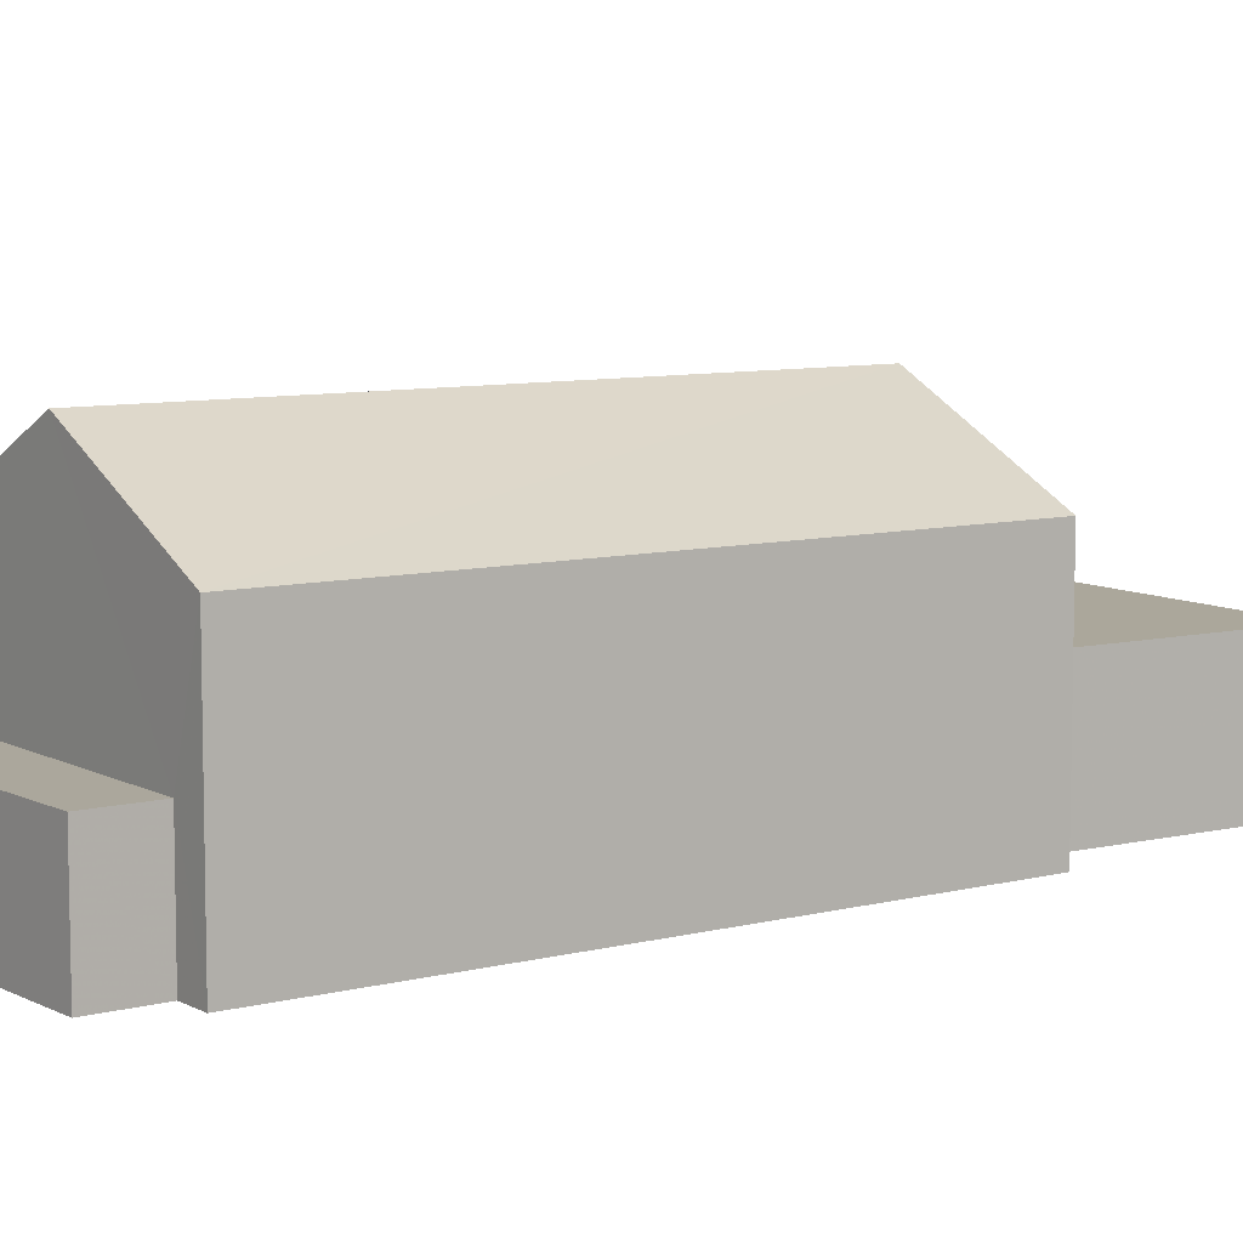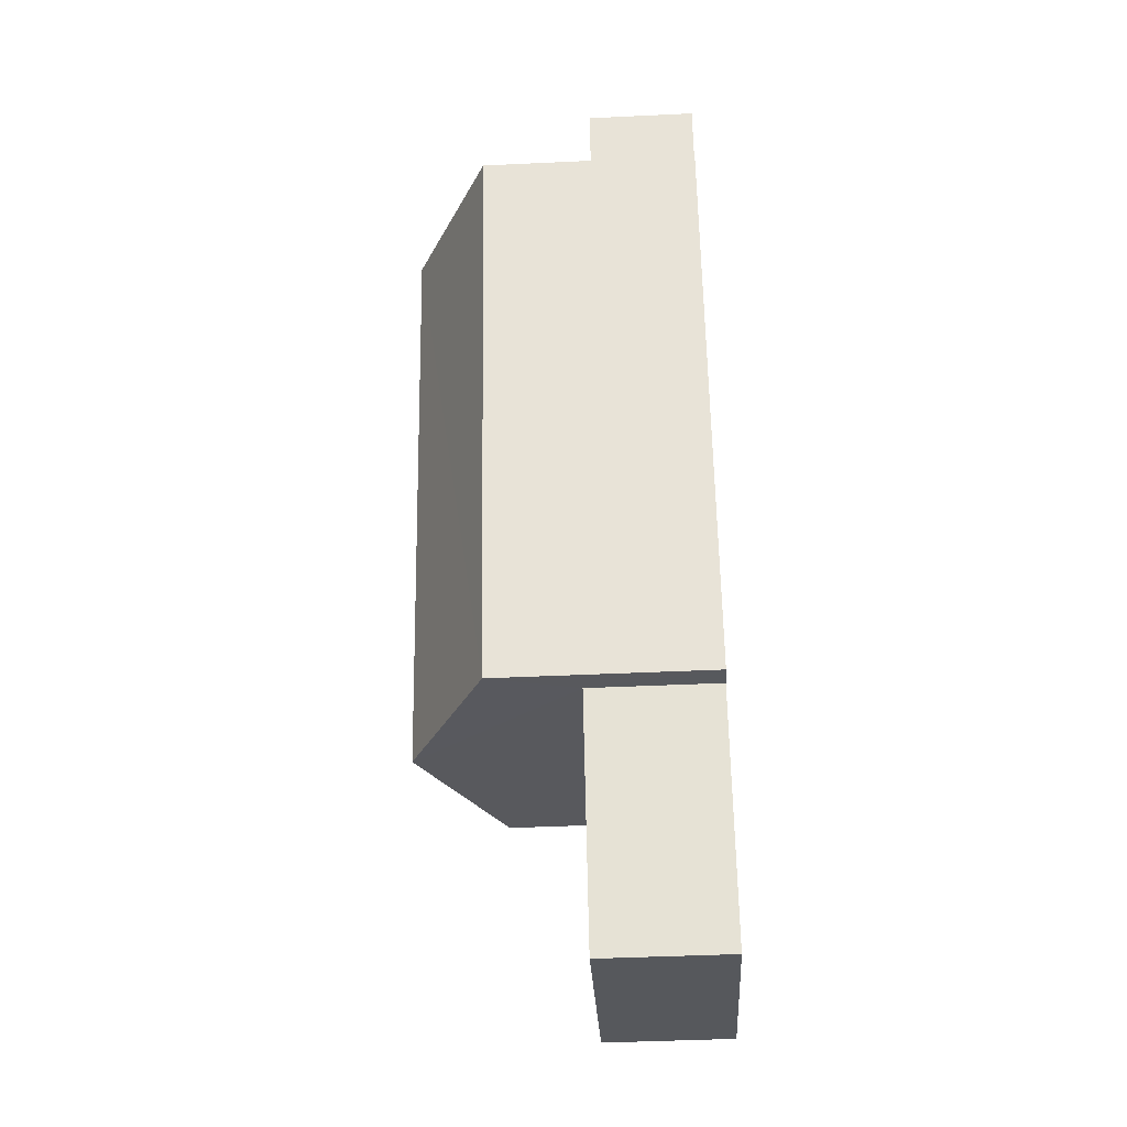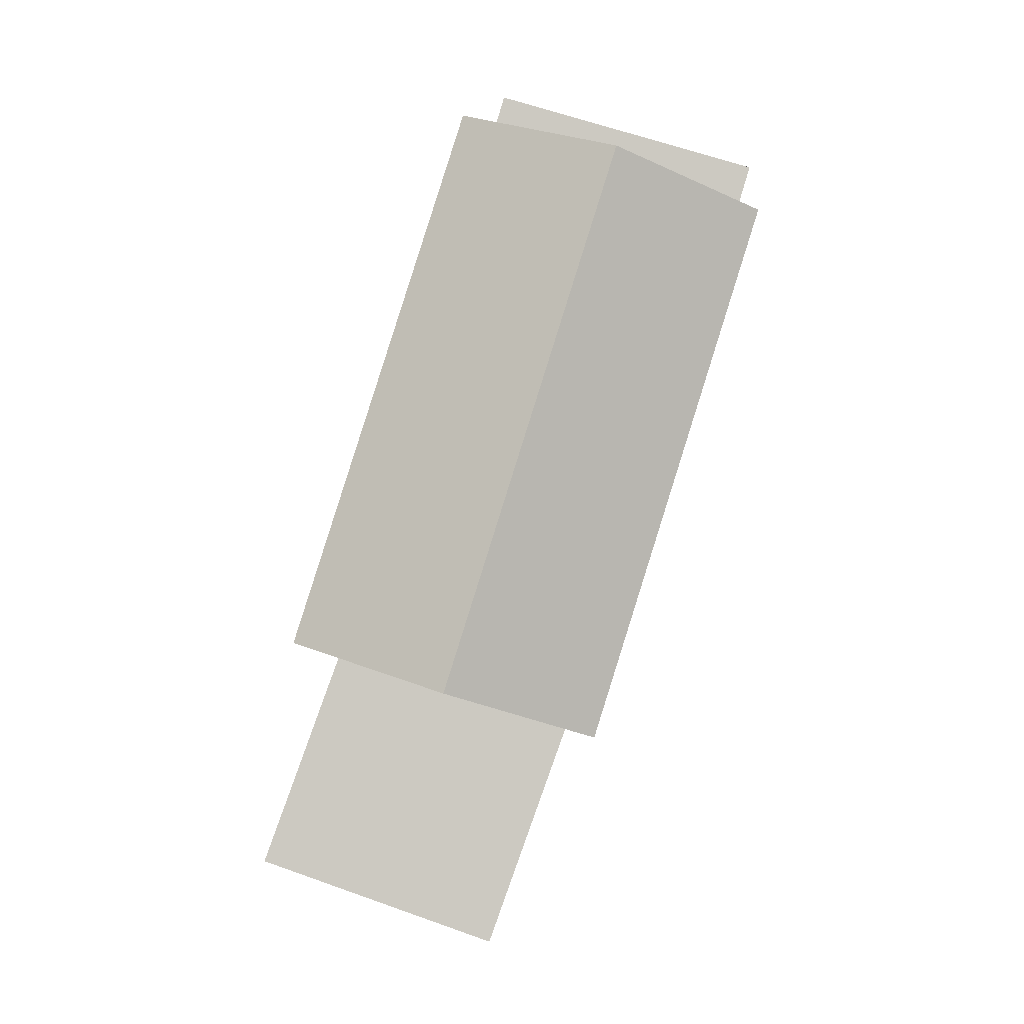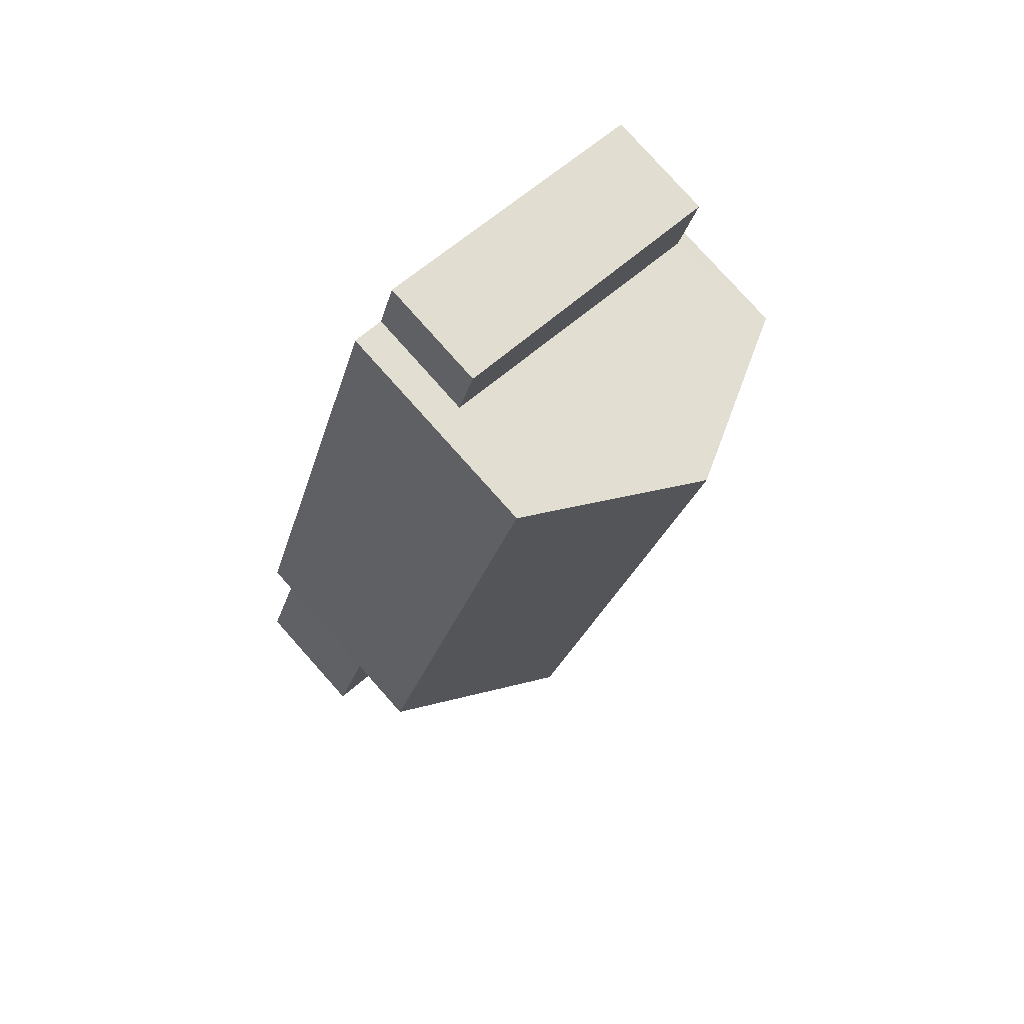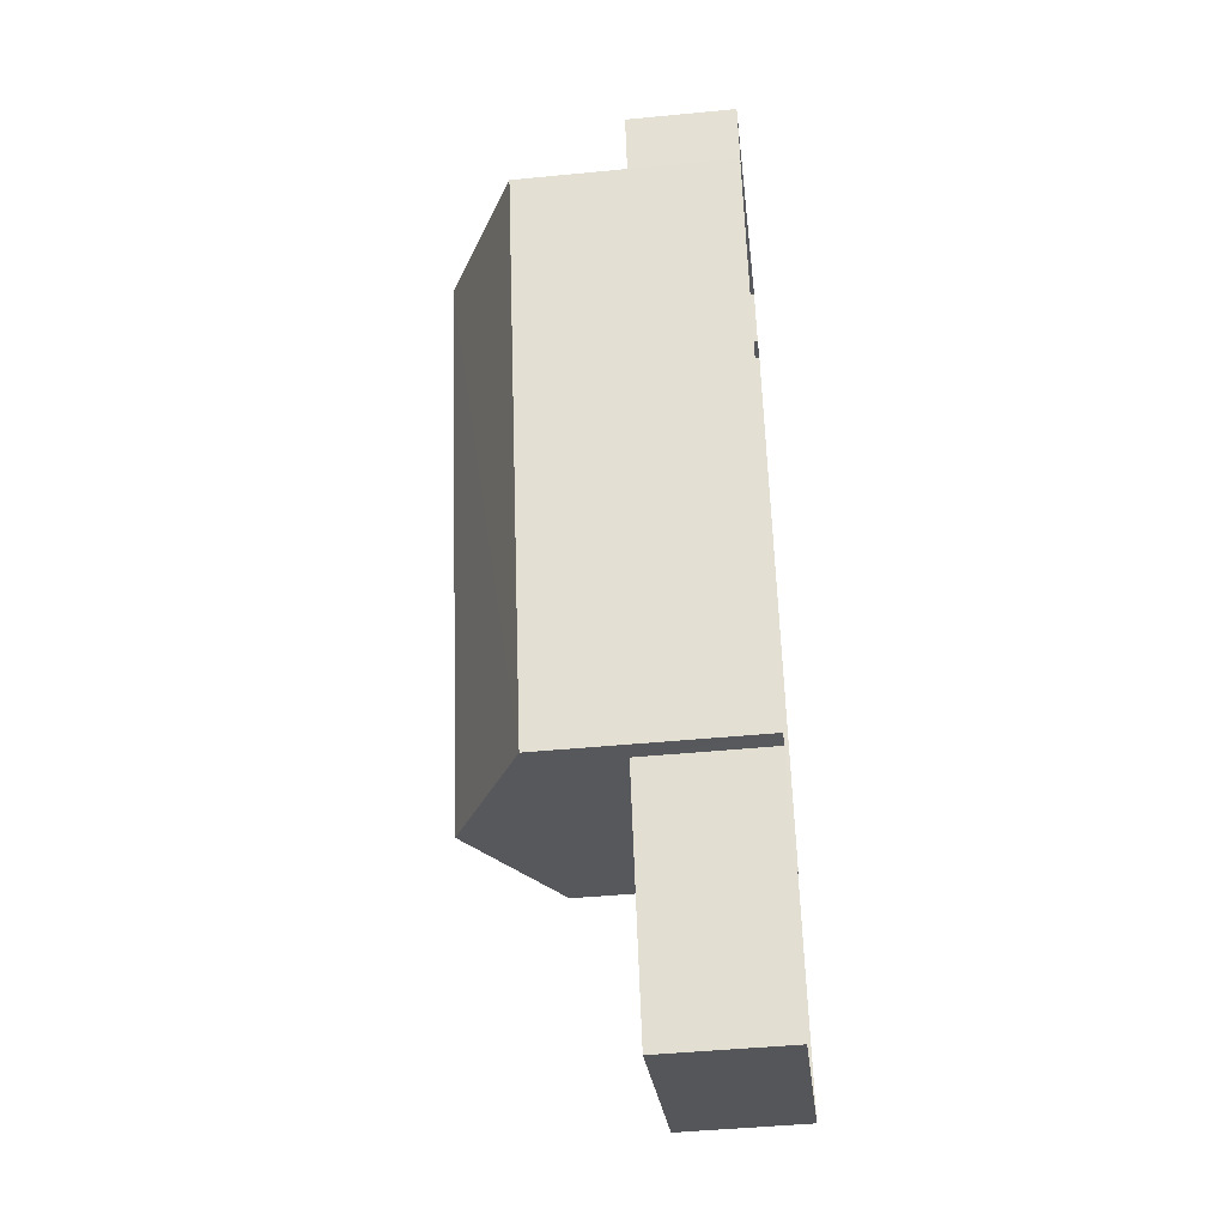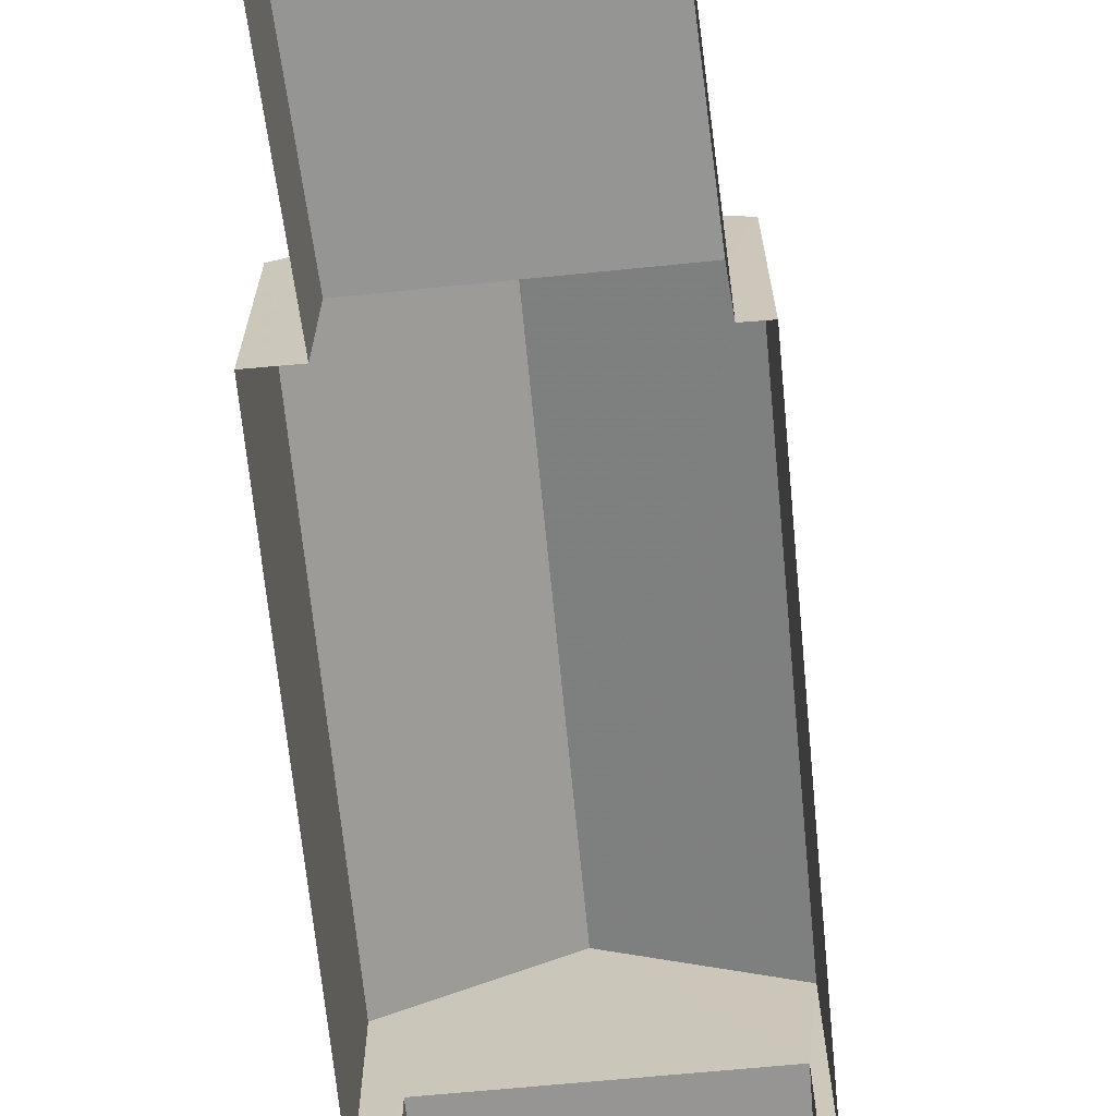
<metadata>
{"format":"obj","ext":"obj","renderer":"f3d","projection":"perspective","resolution":1024,"background":"white","views":[{"elev":8.2,"azim":-142.7,"up":"+Z"},{"elev":-47.7,"azim":93.2,"up":"+Y"},{"elev":-2.7,"azim":-1.7,"up":"+Y"},{"elev":79.0,"azim":-41.8,"up":"+Y"},{"elev":-45.5,"azim":96.5,"up":"+Y"},{"elev":-67.4,"azim":-11.9,"up":"+Z"}]}
</metadata>
<code>
v -2.202e+05 -1.246e+05 29.53
v -2.202e+05 -1.245e+05 29.53
v -2.202e+05 -1.245e+05 29.53
v -2.202e+05 -1.246e+05 29.53
v -2.202e+05 -1.246e+05 29.53
v -2.202e+05 -1.246e+05 29.53
v -2.202e+05 -1.245e+05 29.53
v -2.202e+05 -1.245e+05 29.53
v -2.202e+05 -1.246e+05 29.53
v -2.202e+05 -1.246e+05 29.53
v -2.202e+05 -1.245e+05 29.53
v -2.202e+05 -1.245e+05 29.53
v -2.202e+05 -1.246e+05 32.53
v -2.202e+05 -1.246e+05 32.53
v -2.202e+05 -1.246e+05 32.53
v -2.202e+05 -1.246e+05 32.53
v -2.202e+05 -1.246e+05 34.6
v -2.202e+05 -1.245e+05 34.6
v -2.202e+05 -1.245e+05 36.5
v -2.202e+05 -1.246e+05 36.5
v -2.202e+05 -1.245e+05 32.03
v -2.202e+05 -1.245e+05 32.03
v -2.202e+05 -1.245e+05 32.03
v -2.202e+05 -1.245e+05 32.03
v -2.202e+05 -1.245e+05 34.6
v -2.202e+05 -1.246e+05 34.6
f 1 2 3
f 1 3 4
f 5 6 4
f 3 7 8
f 9 10 11
f 5 4 10
f 9 11 12
f 11 3 8
f 4 3 11
f 10 4 11
f 13 14 15
f 16 13 15
f 17 18 19
f 20 17 19
f 21 22 23
f 21 24 22
f 25 26 20
f 19 25 20
f 4 6 14
f 13 4 14
f 13 1 4
f 10 9 16
f 13 16 20
f 26 1 13
f 16 9 17
f 26 13 20
f 20 16 17
f 10 15 5
f 10 16 15
f 3 23 7
f 3 21 23
f 18 9 12
f 18 17 9
f 22 8 7
f 23 22 7
f 24 12 11
f 3 2 21
f 24 21 19
f 18 12 24
f 21 2 25
f 18 24 19
f 19 21 25
f 14 6 5
f 15 14 5
f 24 8 22
f 24 11 8
f 25 2 1
f 26 25 1

</code>
